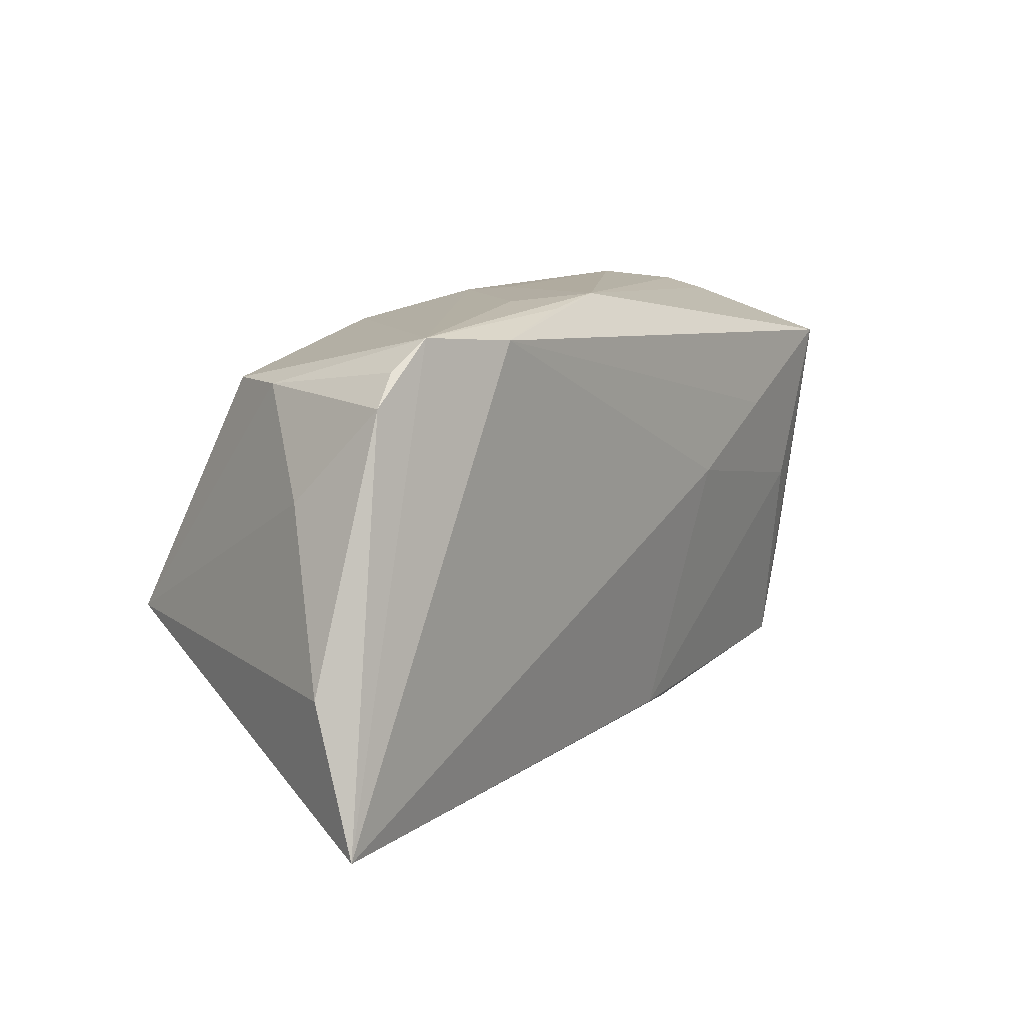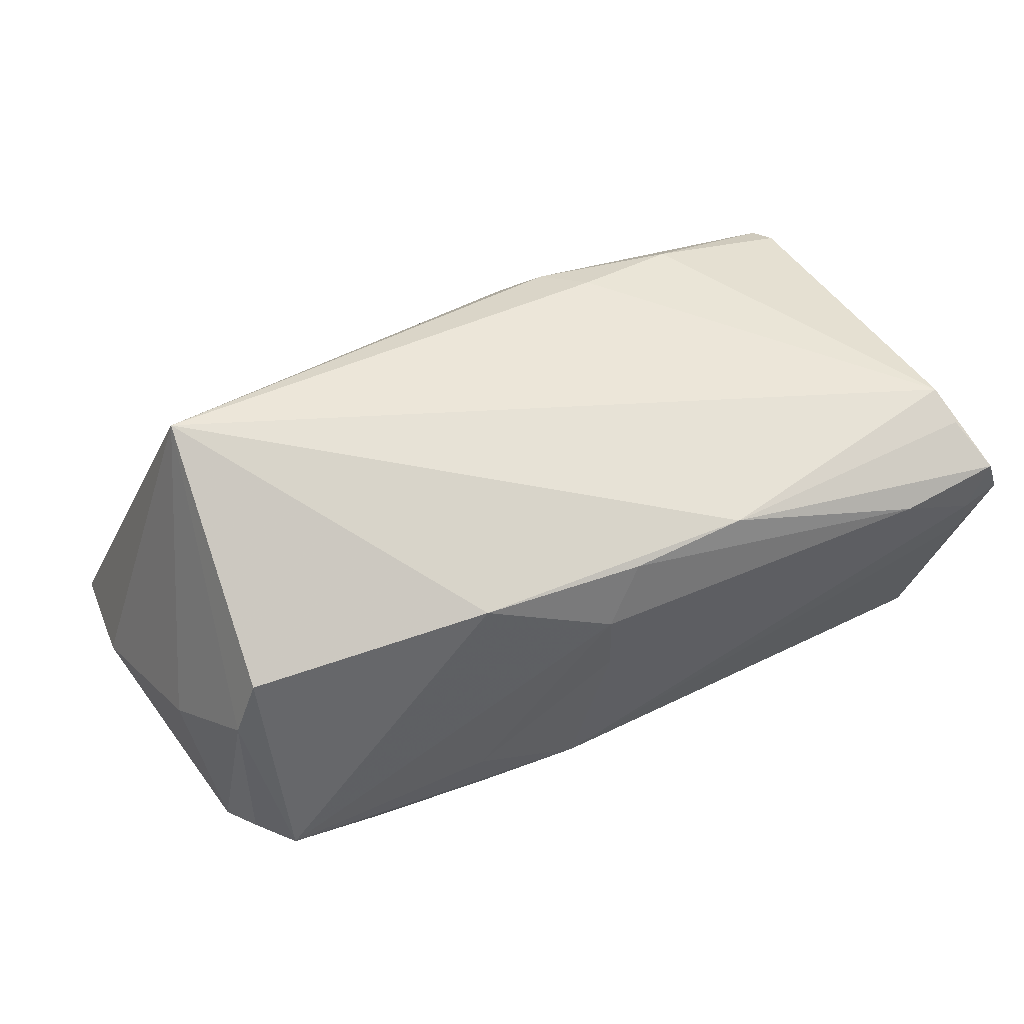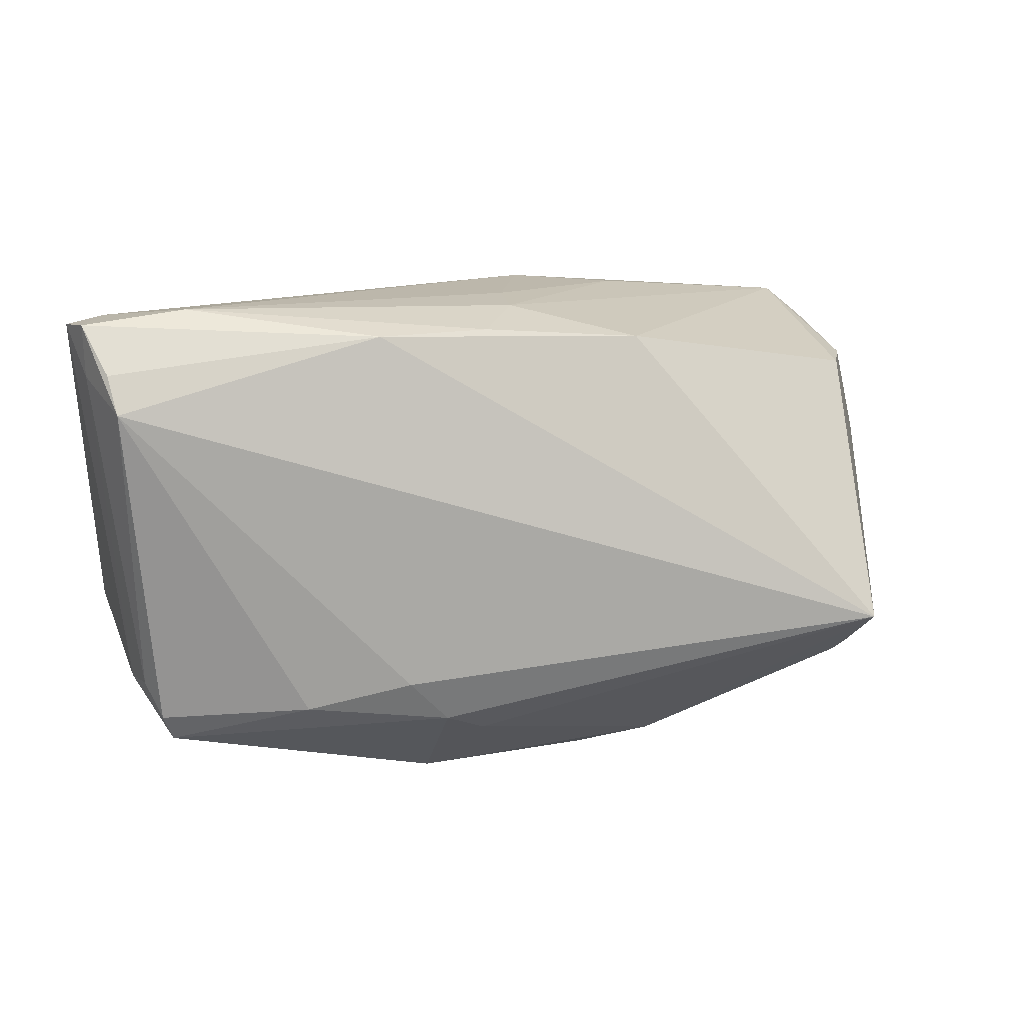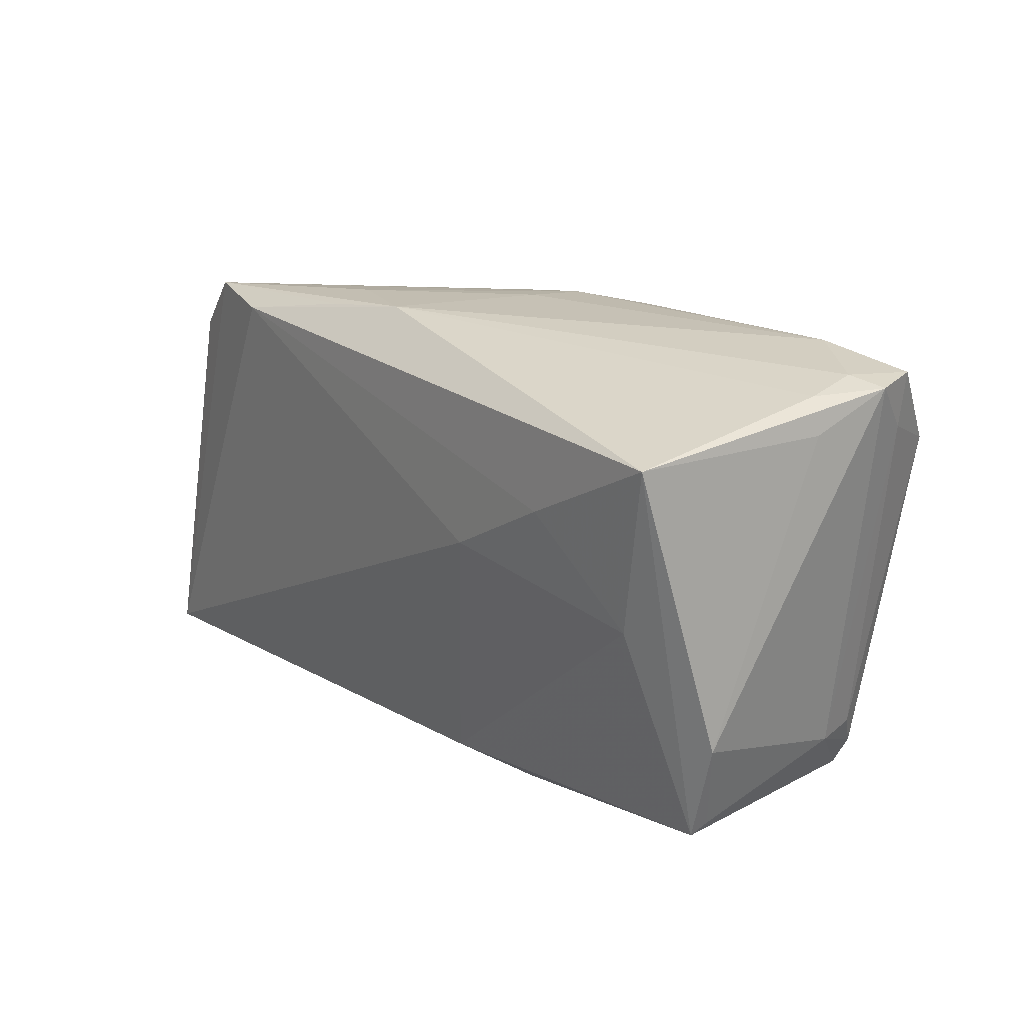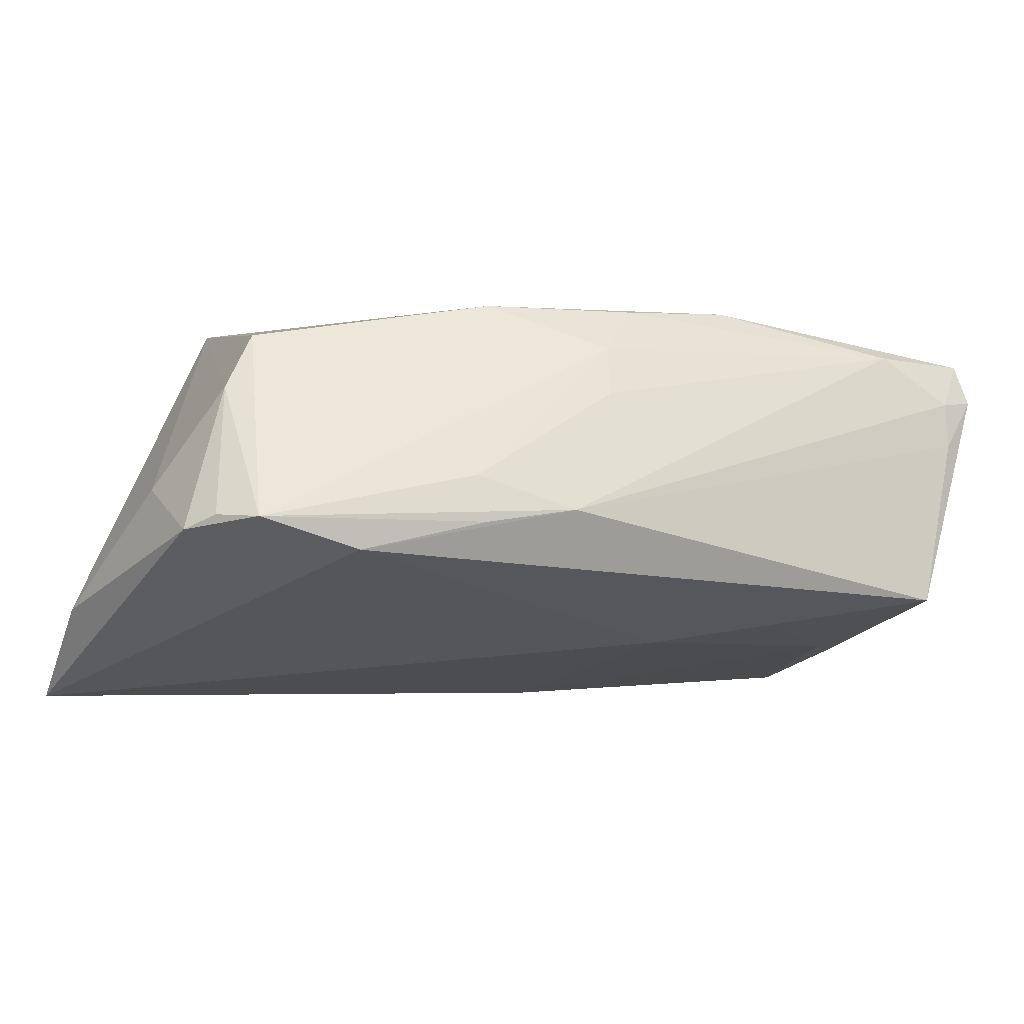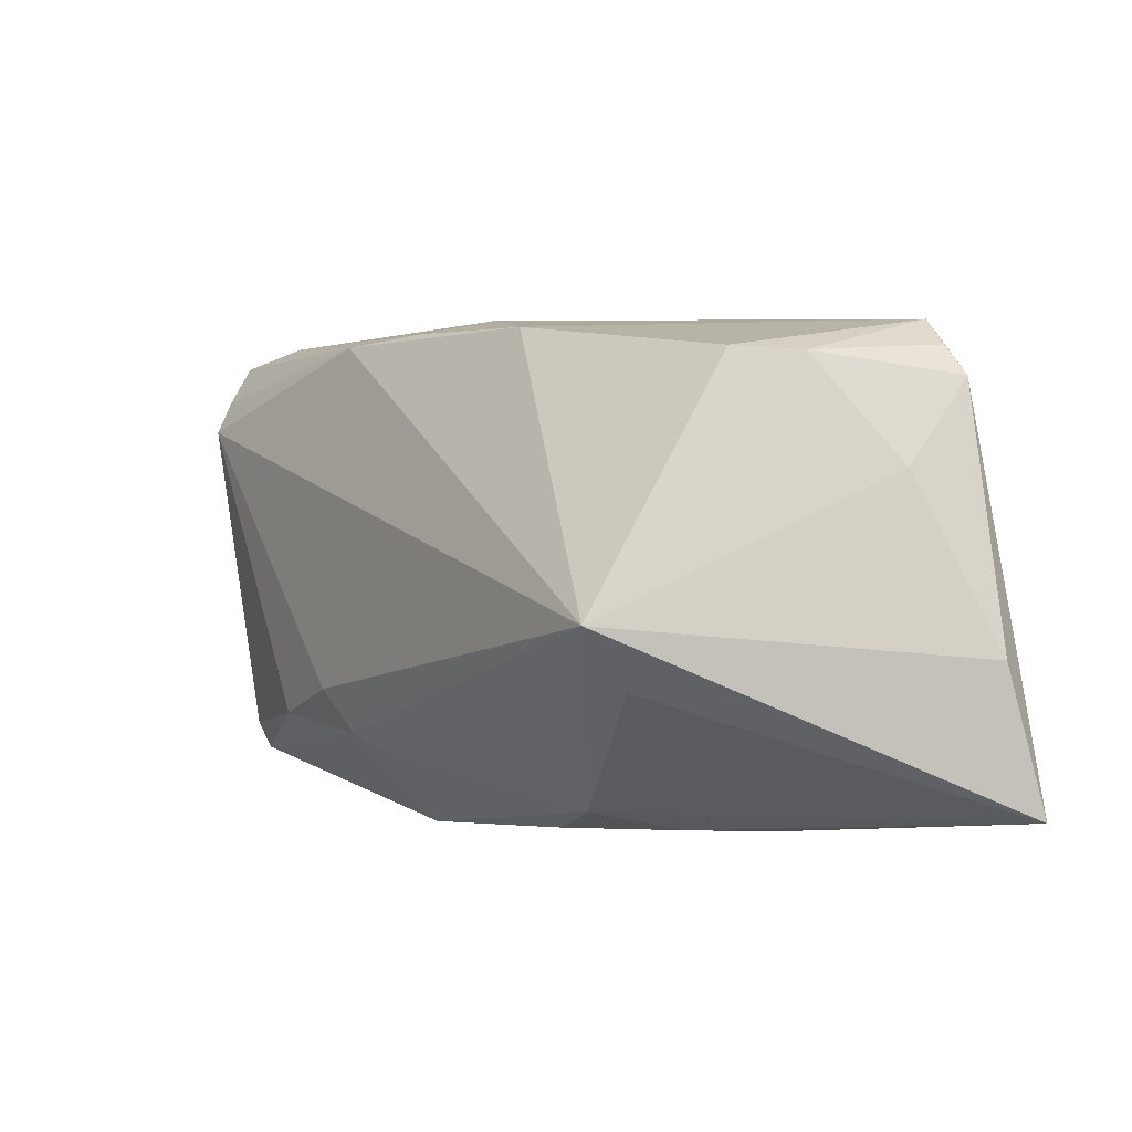
<metadata>
{"format":"obj","ext":"obj","renderer":"f3d","projection":"perspective","resolution":1024,"background":"white","views":[{"elev":8.4,"azim":129.7,"up":"+Y"},{"elev":48.8,"azim":158.7,"up":"+Z"},{"elev":14.9,"azim":-9.7,"up":"+Y"},{"elev":19.9,"azim":-122.1,"up":"+Y"},{"elev":-28.7,"azim":159.0,"up":"+Z"},{"elev":-3.9,"azim":58.4,"up":"+Y"}]}
</metadata>
<code>
v -0.0377 0.02835 0.01444
v -0.04547 -0.01489 0.01105
v 0.04034 0.01851 0.005293
v 0.0135 0.02361 0.01273
v -0.05071 0.02662 0.01165
v 0.02231 -0.0289 -0.002067
v -0.04405 -0.01432 0.01539
v -0.01667 0.02527 0.01787
v -0.01426 -0.01407 0.02205
v -0.04953 0.0225 0.004147
v 0.01695 -0.02699 0.006559
v 0.04811 0.006837 -0.01048
v -0.03187 -0.02482 -0.0063
v 0.05318 -0.02744 -0.023
v -0.04572 -0.02136 -0.007366
v -0.04538 0.01827 0.02205
v 0.004038 0.02706 -0.01475
v -0.0004524 0.02685 0.008017
v -0.01584 0.004651 -0.01806
v 0.03918 0.02367 -0.02066
v 0.05316 -0.0118 -0.01814
v -0.04672 0.0273 0.0102
v 0.0277 0.02294 -0.0222
v -0.01093 -0.02901 0.009188
v -0.04741 0.02597 0.005027
v -0.04896 -0.01015 -0.007431
v -0.04583 -0.02035 -0.005372
v 0.02964 -0.02885 -0.008582
v -0.0422 -0.01796 0.01746
v 0.02566 -0.02822 -0.01163
v 0.0141 0.02565 -0.01751
v 0.01558 0.0264 -0.01223
v -0.04872 0.02143 0.0156
v 0.04055 -0.008889 0.02205
v -0.04516 0.02077 -0.01453
v 0.04315 0.02036 -0.01955
v -0.004296 0.02529 0.01511
v 0.008737 -0.02901 0.004726
v -0.0004564 0.0273 0.001485
v -0.04887 0.02719 0.01629
v 0.04585 0.0169 -0.02019
v 0.03783 -0.01491 0.01537
v -0.04628 0.02225 0.01998
v -0.009119 -0.02413 -0.01427
v -0.04113 -0.02091 0.01632
v -0.04069 0.001556 -0.01314
v -0.0258 -0.0167 0.02095
v -0.005294 -0.02139 0.01744
v 0.04294 0.01834 -0.002131
v -0.02892 0.01204 -0.01661
v -0.009848 -0.01895 0.02038
v -0.01785 -0.02581 -0.009698
f 21 34 14
f 26 35 15
f 42 14 34
f 10 35 26
f 23 35 17
f 23 14 19
f 12 34 21
f 20 14 23
f 34 16 9
f 29 16 7
f 7 2 29
f 35 10 5
f 5 10 26
f 26 2 5
f 22 17 25
f 25 17 35
f 25 5 22
f 35 5 25
f 46 15 35
f 41 12 21
f 21 14 41
f 14 20 41
f 41 20 36
f 23 17 31
f 31 20 23
f 17 20 31
f 14 52 44
f 44 52 15
f 44 19 14
f 15 46 44
f 44 46 19
f 11 42 34
f 6 14 11
f 14 42 11
f 15 52 13
f 52 24 13
f 26 15 27
f 27 2 26
f 15 2 27
f 34 9 51
f 47 9 16
f 16 29 47
f 47 51 9
f 15 13 45
f 45 13 24
f 45 2 15
f 45 29 2
f 24 51 45
f 45 47 29
f 51 47 45
f 7 16 33
f 33 2 7
f 33 5 2
f 50 46 35
f 19 46 50
f 50 35 23
f 23 19 50
f 18 4 20
f 6 11 38
f 38 11 24
f 30 24 52
f 30 52 14
f 24 11 48
f 48 51 24
f 48 11 34
f 34 51 48
f 20 4 3
f 3 4 34
f 8 16 34
f 34 4 8
f 32 20 17
f 32 18 20
f 24 30 28
f 6 38 28
f 28 38 24
f 28 14 6
f 28 30 14
f 36 20 49
f 20 3 49
f 49 41 36
f 12 41 49
f 34 12 49
f 49 3 34
f 40 33 16
f 5 33 40
f 22 5 40
f 4 18 37
f 37 8 4
f 39 32 17
f 18 32 39
f 16 8 43
f 43 40 16
f 8 40 43
f 1 40 8
f 8 37 1
f 1 37 18
f 18 39 1
f 22 40 1
f 1 17 22
f 1 39 17

</code>
